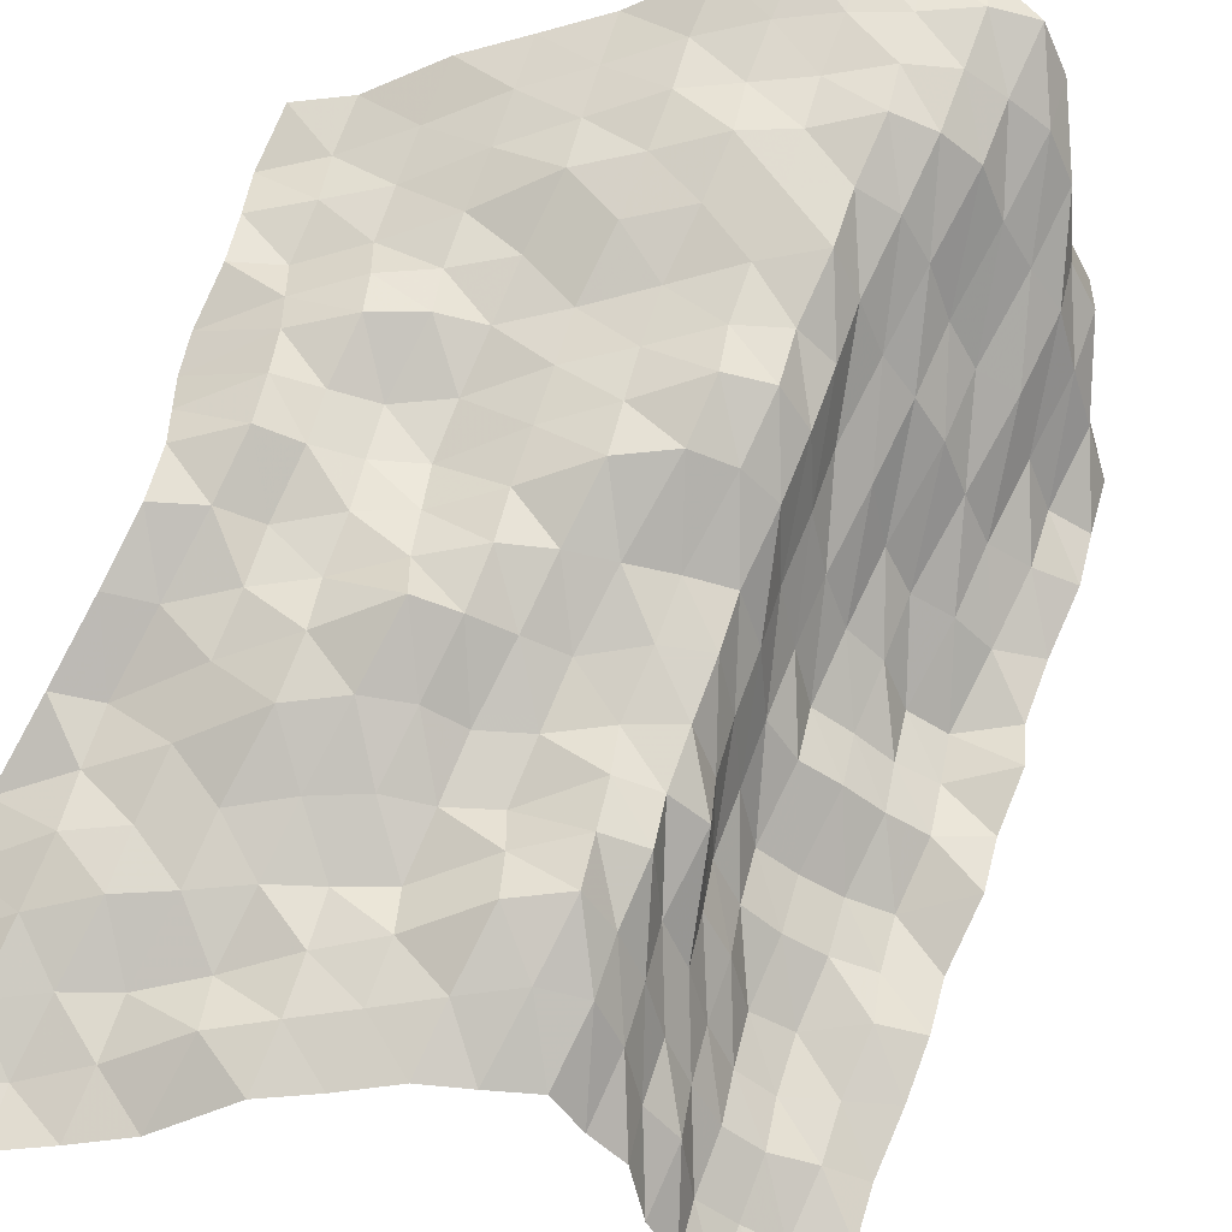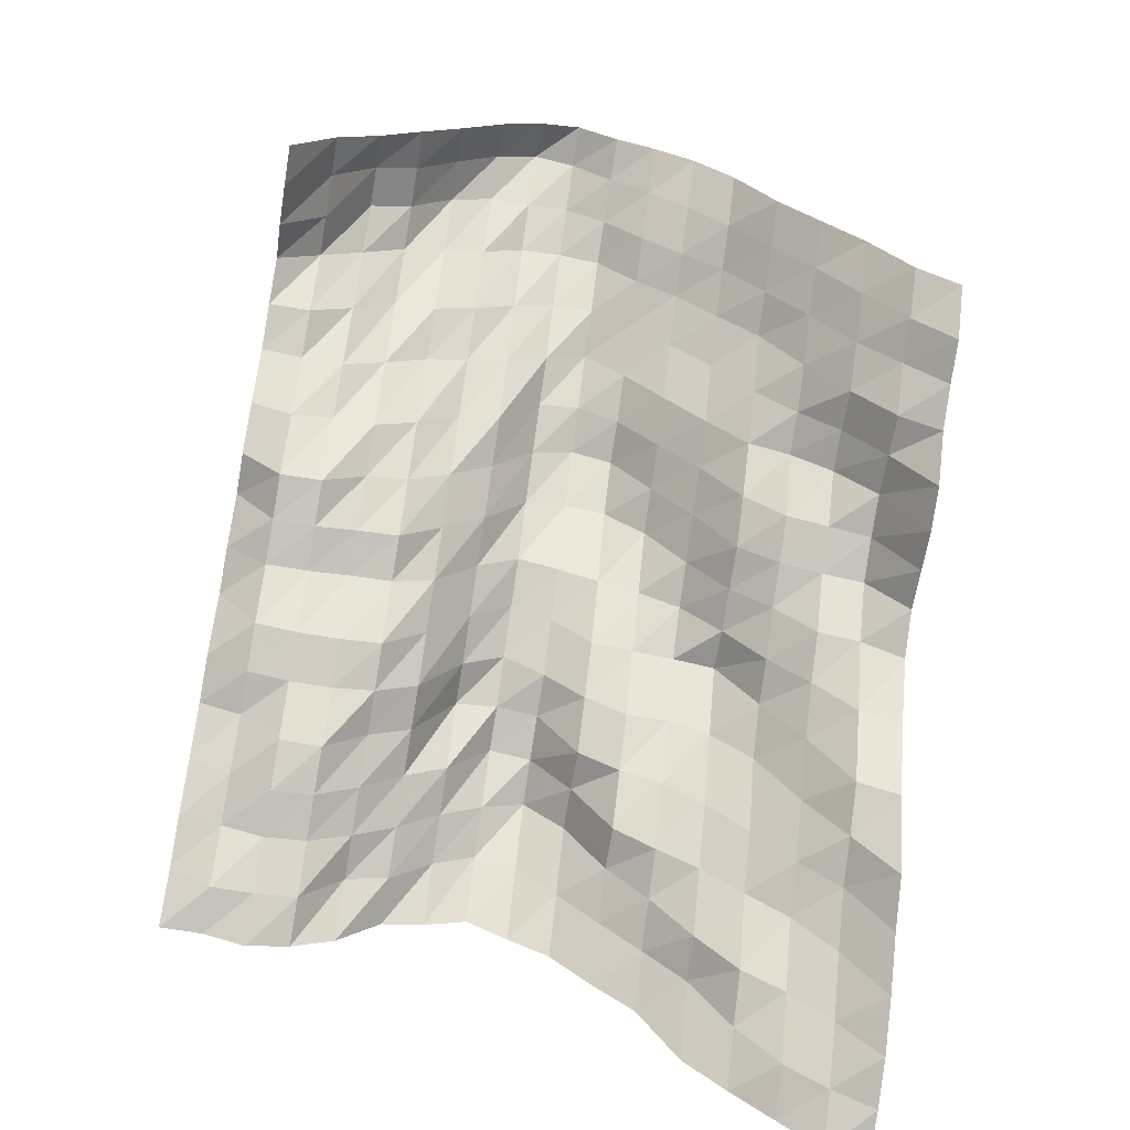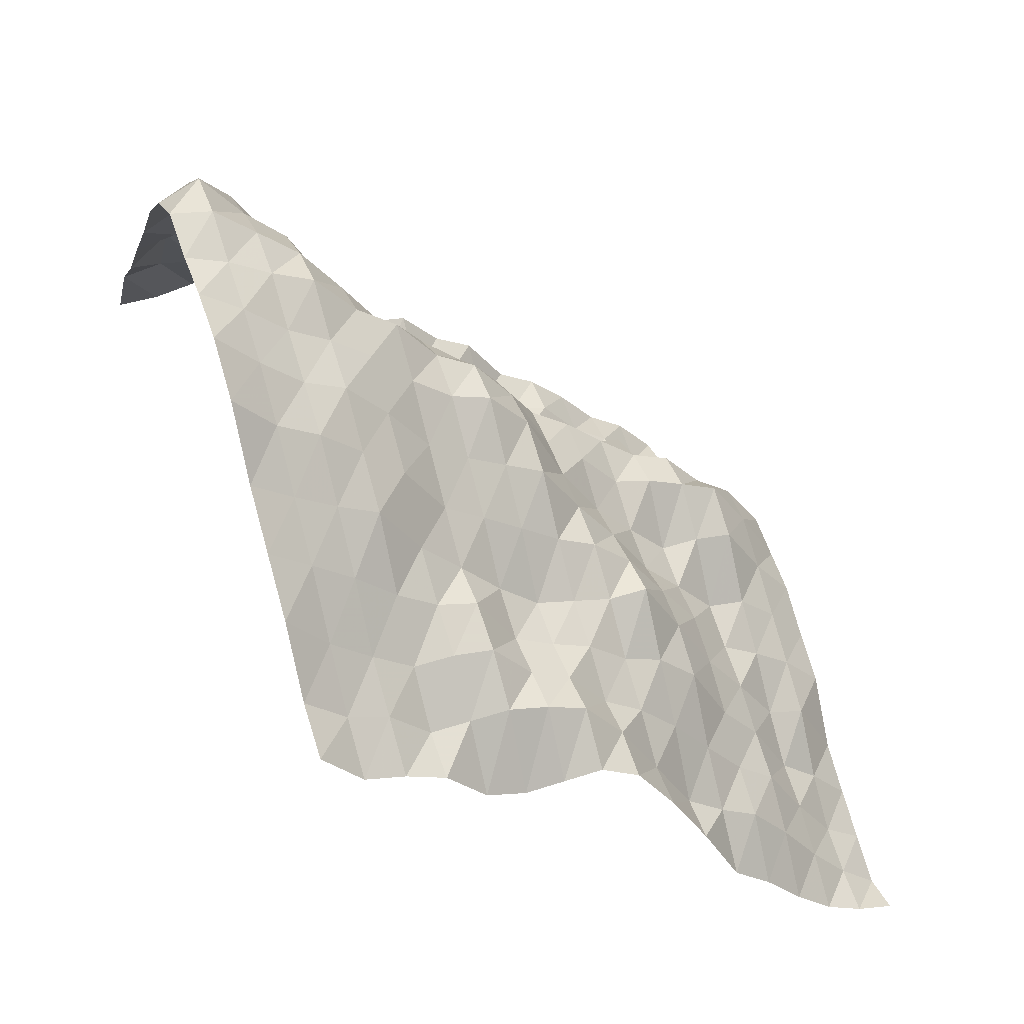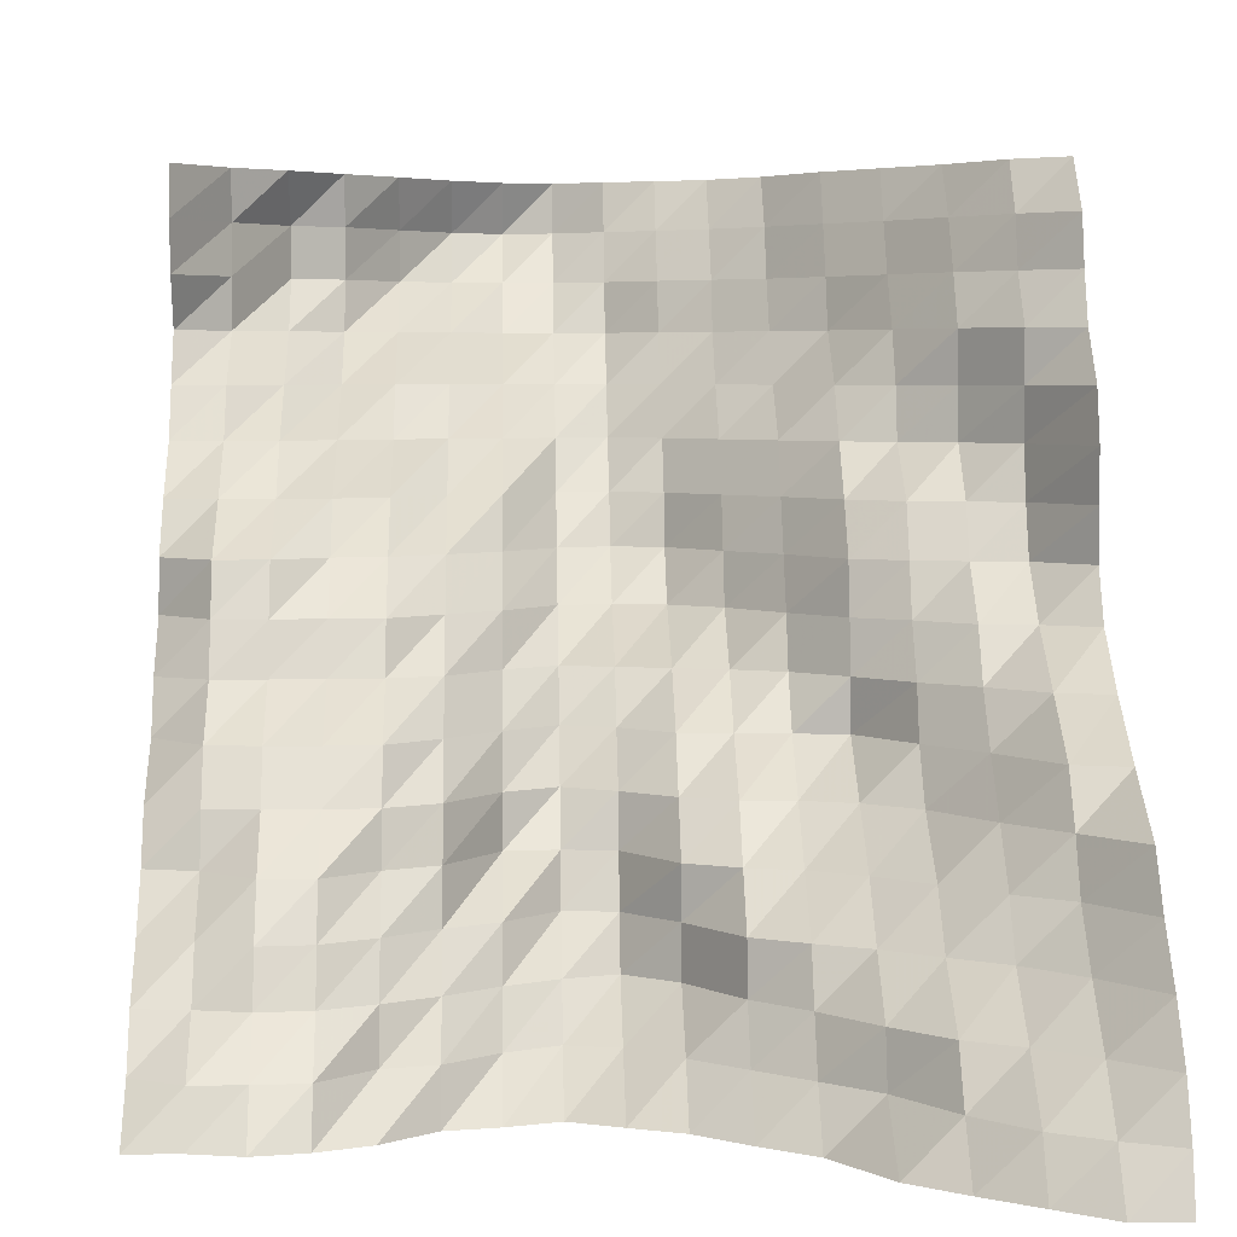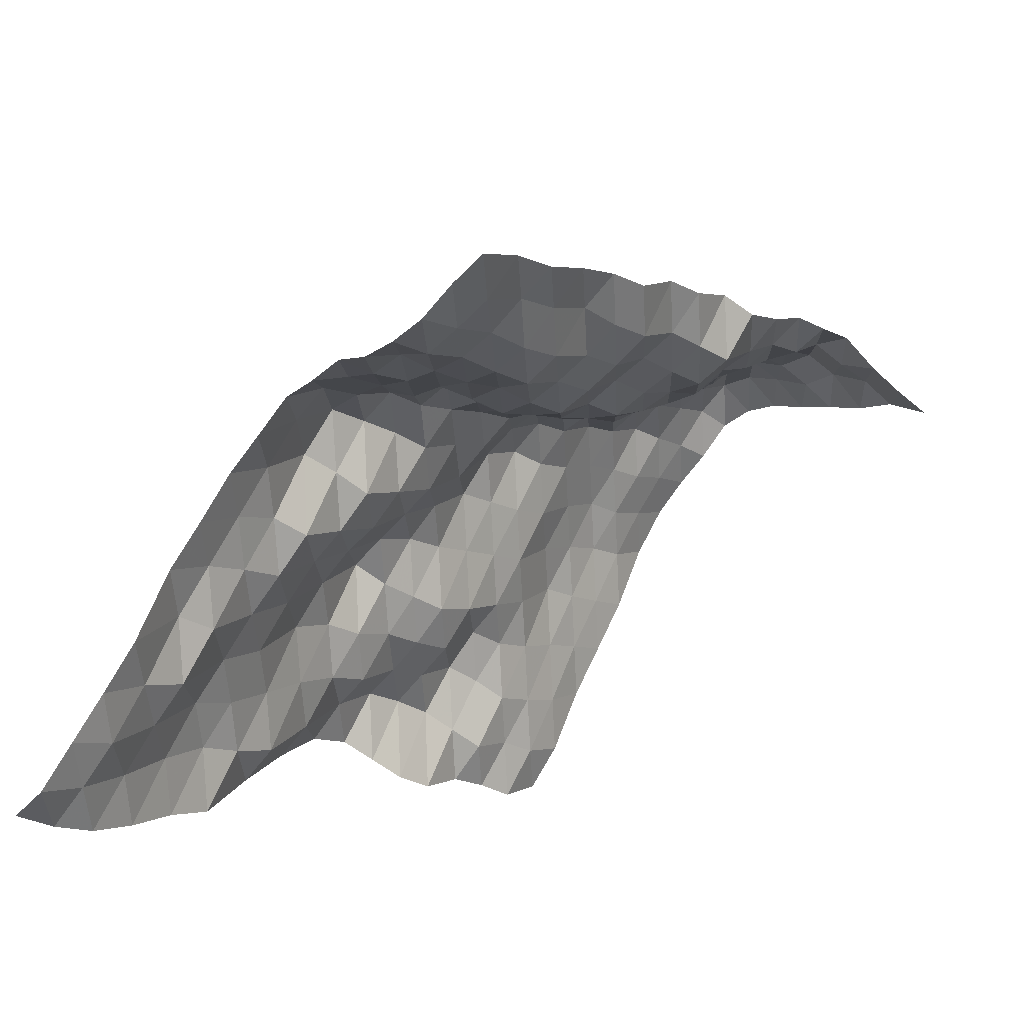
<metadata>
{"format":"obj","ext":"obj","renderer":"f3d","projection":"perspective","resolution":1024,"background":"white","views":[{"elev":-51.4,"azim":146.6,"up":"+Z"},{"elev":-66.6,"azim":-9.8,"up":"+Y"},{"elev":38.7,"azim":67.2,"up":"+Y"},{"elev":4.0,"azim":-1.8,"up":"+Z"},{"elev":-52.5,"azim":-131.9,"up":"+Y"}]}
</metadata>
<code>
v 843.8 101.1 843.8
v 843.8 103.9 852.5
v 843.8 108.5 861.3
v 843.8 115.9 870.1
v 843.8 124.8 878.9
v 843.8 131.7 887.7
v 843.8 147.5 896.5
v 843.8 161.7 905.3
v 843.8 173.6 914.1
v 843.8 178.7 922.9
v 843.8 178.7 931.6
v 843.8 178.7 940.4
v 843.8 181.5 949.2
v 843.8 190.1 958
v 843.8 193.9 966.8
v 843.8 196.5 975.6
v 843.8 205.6 984.4
v 835 101.1 843.8
v 835 108.5 852.5
v 835 118.1 861.3
v 835 129.3 870.1
v 835 138.9 878.9
v 835 143.9 887.7
v 835 150.3 896.5
v 835 164.4 905.3
v 835 178.5 914.1
v 835 188.9 922.9
v 835 192.6 931.6
v 835 195 940.4
v 835 195 949.2
v 835 195 958
v 835 202.8 966.8
v 835 205.9 975.6
v 835 213 984.4
v 826.2 108.5 843.8
v 826.2 114.5 852.5
v 826.2 126.1 861.3
v 826.2 139.4 870.1
v 826.2 146.1 878.9
v 826.2 155.8 887.7
v 826.2 165.9 896.5
v 826.2 174.2 905.3
v 826.2 180 914.1
v 826.2 190.2 922.9
v 826.2 194.8 931.6
v 826.2 204.4 940.4
v 826.2 205.9 949.2
v 826.2 205.9 958
v 826.2 211.7 966.8
v 826.2 218.3 975.6
v 826.2 227.3 984.4
v 817.4 115.9 843.8
v 817.4 124.8 852.5
v 817.4 131.7 861.3
v 817.4 146.1 870.1
v 817.4 155.8 878.9
v 817.4 170.8 887.7
v 817.4 178.6 896.5
v 817.4 182.1 905.3
v 817.4 188.8 914.1
v 817.4 192.6 922.9
v 817.4 197.2 931.6
v 817.4 210.2 940.4
v 817.4 212.7 949.2
v 817.4 218.3 958
v 817.4 225.7 966.8
v 817.4 231.9 975.6
v 817.4 237.7 984.4
v 808.6 123.9 843.8
v 808.6 138.9 852.5
v 808.6 141.7 861.3
v 808.6 153.5 870.1
v 808.6 164.4 878.9
v 808.6 178.6 887.7
v 808.6 192.6 896.5
v 808.6 192.6 905.3
v 808.6 194.9 914.1
v 808.6 197.3 922.9
v 808.6 204.4 931.6
v 808.6 213 940.4
v 808.6 221.4 949.2
v 808.6 233.5 958
v 808.6 237.7 966.8
v 808.6 242.8 975.6
v 808.6 248.4 984.4
v 799.8 138.9 843.8
v 799.8 147.5 852.5
v 799.8 153.4 861.3
v 799.8 158.6 870.1
v 799.8 170.8 878.9
v 799.8 182.1 887.7
v 799.8 194 896.5
v 799.8 201.5 905.3
v 799.8 205.8 914.1
v 799.8 211.7 922.9
v 799.8 217.4 931.6
v 799.8 222.7 940.4
v 799.8 234.8 949.2
v 799.8 242.8 958
v 799.8 249.6 966.8
v 799.8 254.4 975.6
v 799.8 263.1 984.4
v 791 146.1 843.8
v 791 155.8 852.5
v 791 163 861.3
v 791 164.4 870.1
v 791 173.5 878.9
v 791 182.1 887.7
v 791 194.9 896.5
v 791 205.8 905.3
v 791 218.4 914.1
v 791 222.7 922.9
v 791 227.2 931.6
v 791 233.3 940.4
v 791 244.1 949.2
v 791 252.9 958
v 791 256.7 966.8
v 791 263.9 975.6
v 791 272.3 984.4
v 782.2 154.4 843.8
v 782.2 164.4 852.5
v 782.2 177.2 861.3
v 782.2 178.5 870.1
v 782.2 178.5 878.9
v 782.2 187 887.7
v 782.2 195.8 896.5
v 782.2 208.6 905.3
v 782.2 225.8 914.1
v 782.2 234.8 922.9
v 782.2 237.7 931.6
v 782.2 244.1 940.4
v 782.2 252.9 949.2
v 782.2 259.1 958
v 782.2 263.9 966.8
v 782.2 271.3 975.6
v 782.2 277.1 984.4
v 773.4 158.6 843.8
v 773.4 172.6 852.5
v 773.4 184.9 861.3
v 773.4 188.8 870.1
v 773.4 192.6 878.9
v 773.4 194.9 887.7
v 773.4 204.4 896.5
v 773.4 211.6 905.3
v 773.4 227.2 914.1
v 773.4 237.6 922.9
v 773.4 242.7 931.6
v 773.4 252.9 940.4
v 773.4 259 949.2
v 773.4 268.5 958
v 773.4 272.3 966.8
v 773.4 277.1 975.6
v 773.4 280.3 984.4
v 764.6 163.1 843.8
v 764.6 175.1 852.5
v 764.6 181 861.3
v 764.6 190.4 870.1
v 764.6 194 878.9
v 764.6 200.7 887.7
v 764.6 208.1 896.5
v 764.6 213.9 905.3
v 764.6 225.1 914.1
v 764.6 233.5 922.9
v 764.6 240.7 931.6
v 764.6 247.4 940.4
v 764.6 259 949.2
v 764.6 269.8 958
v 764.6 276.9 966.8
v 764.6 284 975.6
v 764.6 285.5 984.4
v 755.9 159.5 843.8
v 755.9 169.6 852.5
v 755.9 175.1 861.3
v 755.9 179.6 870.1
v 755.9 192.6 878.9
v 755.9 194.2 887.7
v 755.9 199.4 896.5
v 755.9 206.7 905.3
v 755.9 212.6 914.1
v 755.9 221.3 922.9
v 755.9 228.1 931.6
v 755.9 241.2 940.4
v 755.9 254.3 949.2
v 755.9 268.8 958
v 755.9 276.5 966.8
v 755.9 286.8 975.6
v 755.9 283.1 984.4
v 747.1 157.3 843.8
v 747.1 161 852.5
v 747.1 167.1 861.3
v 747.1 173.6 870.1
v 747.1 177.5 878.9
v 747.1 180.5 887.7
v 747.1 188.2 896.5
v 747.1 195.5 905.3
v 747.1 203.8 914.1
v 747.1 212.6 922.9
v 747.1 225.7 931.6
v 747.1 237.6 940.4
v 747.1 247.5 949.2
v 747.1 262.5 958
v 747.1 275.6 966.8
v 747.1 281 975.6
v 747.1 276.2 984.4
v 738.3 148.5 843.8
v 738.3 158.2 852.5
v 738.3 161 861.3
v 738.3 165.5 870.1
v 738.3 172.2 878.9
v 738.3 175.1 887.7
v 738.3 179.5 896.5
v 738.3 191.6 905.3
v 738.3 195.5 914.1
v 738.3 205.7 922.9
v 738.3 217 931.6
v 738.3 233.5 940.4
v 738.3 242.6 949.2
v 738.3 258.1 958
v 738.3 269.8 966.8
v 738.3 270.4 975.6
v 738.3 266.1 984.4
v 729.5 143.9 843.8
v 729.5 148.5 852.5
v 729.5 156.1 861.3
v 729.5 159.7 870.1
v 729.5 164 878.9
v 729.5 173.5 887.7
v 729.5 178.6 896.5
v 729.5 191.2 905.3
v 729.5 194.9 914.1
v 729.5 203.8 922.9
v 729.5 211.5 931.6
v 729.5 227.1 940.4
v 729.5 242.6 949.2
v 729.5 254.3 958
v 729.5 258.4 966.8
v 729.5 258.4 975.6
v 729.5 256.7 984.4
v 720.7 141.7 843.8
v 720.7 147.6 852.5
v 720.7 155.1 861.3
v 720.7 158.5 870.1
v 720.7 164.3 878.9
v 720.7 173.5 887.7
v 720.7 178.6 896.5
v 720.7 190.2 905.3
v 720.7 193.5 914.1
v 720.7 197.5 922.9
v 720.7 211.5 931.6
v 720.7 221.3 940.4
v 720.7 233.5 949.2
v 720.7 246.5 958
v 720.7 253.4 966.8
v 720.7 253.4 975.6
v 720.7 246.9 984.4
v 711.9 143.9 843.8
v 711.9 147.6 852.5
v 711.9 157.3 861.3
v 711.9 163.1 870.1
v 711.9 172.5 878.9
v 711.9 175.1 887.7
v 711.9 179.9 896.5
v 711.9 190.2 905.3
v 711.9 193.9 914.1
v 711.9 197.2 922.9
v 711.9 209.6 931.6
v 711.9 221.3 940.4
v 711.9 227.1 949.2
v 711.9 239.3 958
v 711.9 239.3 966.8
v 711.9 240.7 975.6
v 711.9 239.3 984.4
v 703.1 143.9 843.8
v 703.1 153 852.5
v 703.1 158.5 861.3
v 703.1 167.6 870.1
v 703.1 175.1 878.9
v 703.1 179.9 887.7
v 703.1 191.3 896.5
v 703.1 195.8 905.3
v 703.1 204.3 914.1
v 703.1 205.6 922.9
v 703.1 212.9 931.6
v 703.1 222.6 940.4
v 703.1 227.1 949.2
v 703.1 232.1 958
v 703.1 227.7 966.8
v 703.1 226.2 975.6
v 703.1 226.2 984.4
f 1 18 2
f 18 19 2
f 2 19 3
f 19 20 3
f 3 20 4
f 20 21 4
f 4 21 5
f 21 22 5
f 5 22 6
f 22 23 6
f 6 23 7
f 23 24 7
f 7 24 8
f 24 25 8
f 8 25 9
f 25 26 9
f 9 26 10
f 26 27 10
f 10 27 11
f 27 28 11
f 11 28 12
f 28 29 12
f 12 29 13
f 29 30 13
f 13 30 14
f 30 31 14
f 14 31 15
f 31 32 15
f 15 32 16
f 32 33 16
f 16 33 17
f 33 34 17
f 18 35 19
f 35 36 19
f 19 36 20
f 36 37 20
f 20 37 21
f 37 38 21
f 21 38 22
f 38 39 22
f 22 39 23
f 39 40 23
f 23 40 24
f 40 41 24
f 24 41 25
f 41 42 25
f 25 42 26
f 42 43 26
f 26 43 27
f 43 44 27
f 27 44 28
f 44 45 28
f 28 45 29
f 45 46 29
f 29 46 30
f 46 47 30
f 30 47 31
f 47 48 31
f 31 48 32
f 48 49 32
f 32 49 33
f 49 50 33
f 33 50 34
f 50 51 34
f 35 52 36
f 52 53 36
f 36 53 37
f 53 54 37
f 37 54 38
f 54 55 38
f 38 55 39
f 55 56 39
f 39 56 40
f 56 57 40
f 40 57 41
f 57 58 41
f 41 58 42
f 58 59 42
f 42 59 43
f 59 60 43
f 43 60 44
f 60 61 44
f 44 61 45
f 61 62 45
f 45 62 46
f 62 63 46
f 46 63 47
f 63 64 47
f 47 64 48
f 64 65 48
f 48 65 49
f 65 66 49
f 49 66 50
f 66 67 50
f 50 67 51
f 67 68 51
f 52 69 53
f 69 70 53
f 53 70 54
f 70 71 54
f 54 71 55
f 71 72 55
f 55 72 56
f 72 73 56
f 56 73 57
f 73 74 57
f 57 74 58
f 74 75 58
f 58 75 59
f 75 76 59
f 59 76 60
f 76 77 60
f 60 77 61
f 77 78 61
f 61 78 62
f 78 79 62
f 62 79 63
f 79 80 63
f 63 80 64
f 80 81 64
f 64 81 65
f 81 82 65
f 65 82 66
f 82 83 66
f 66 83 67
f 83 84 67
f 67 84 68
f 84 85 68
f 69 86 70
f 86 87 70
f 70 87 71
f 87 88 71
f 71 88 72
f 88 89 72
f 72 89 73
f 89 90 73
f 73 90 74
f 90 91 74
f 74 91 75
f 91 92 75
f 75 92 76
f 92 93 76
f 76 93 77
f 93 94 77
f 77 94 78
f 94 95 78
f 78 95 79
f 95 96 79
f 79 96 80
f 96 97 80
f 80 97 81
f 97 98 81
f 81 98 82
f 98 99 82
f 82 99 83
f 99 100 83
f 83 100 84
f 100 101 84
f 84 101 85
f 101 102 85
f 86 103 87
f 103 104 87
f 87 104 88
f 104 105 88
f 88 105 89
f 105 106 89
f 89 106 90
f 106 107 90
f 90 107 91
f 107 108 91
f 91 108 92
f 108 109 92
f 92 109 93
f 109 110 93
f 93 110 94
f 110 111 94
f 94 111 95
f 111 112 95
f 95 112 96
f 112 113 96
f 96 113 97
f 113 114 97
f 97 114 98
f 114 115 98
f 98 115 99
f 115 116 99
f 99 116 100
f 116 117 100
f 100 117 101
f 117 118 101
f 101 118 102
f 118 119 102
f 103 120 104
f 120 121 104
f 104 121 105
f 121 122 105
f 105 122 106
f 122 123 106
f 106 123 107
f 123 124 107
f 107 124 108
f 124 125 108
f 108 125 109
f 125 126 109
f 109 126 110
f 126 127 110
f 110 127 111
f 127 128 111
f 111 128 112
f 128 129 112
f 112 129 113
f 129 130 113
f 113 130 114
f 130 131 114
f 114 131 115
f 131 132 115
f 115 132 116
f 132 133 116
f 116 133 117
f 133 134 117
f 117 134 118
f 134 135 118
f 118 135 119
f 135 136 119
f 120 137 121
f 137 138 121
f 121 138 122
f 138 139 122
f 122 139 123
f 139 140 123
f 123 140 124
f 140 141 124
f 124 141 125
f 141 142 125
f 125 142 126
f 142 143 126
f 126 143 127
f 143 144 127
f 127 144 128
f 144 145 128
f 128 145 129
f 145 146 129
f 129 146 130
f 146 147 130
f 130 147 131
f 147 148 131
f 131 148 132
f 148 149 132
f 132 149 133
f 149 150 133
f 133 150 134
f 150 151 134
f 134 151 135
f 151 152 135
f 135 152 136
f 152 153 136
f 137 154 138
f 154 155 138
f 138 155 139
f 155 156 139
f 139 156 140
f 156 157 140
f 140 157 141
f 157 158 141
f 141 158 142
f 158 159 142
f 142 159 143
f 159 160 143
f 143 160 144
f 160 161 144
f 144 161 145
f 161 162 145
f 145 162 146
f 162 163 146
f 146 163 147
f 163 164 147
f 147 164 148
f 164 165 148
f 148 165 149
f 165 166 149
f 149 166 150
f 166 167 150
f 150 167 151
f 167 168 151
f 151 168 152
f 168 169 152
f 152 169 153
f 169 170 153
f 154 171 155
f 171 172 155
f 155 172 156
f 172 173 156
f 156 173 157
f 173 174 157
f 157 174 158
f 174 175 158
f 158 175 159
f 175 176 159
f 159 176 160
f 176 177 160
f 160 177 161
f 177 178 161
f 161 178 162
f 178 179 162
f 162 179 163
f 179 180 163
f 163 180 164
f 180 181 164
f 164 181 165
f 181 182 165
f 165 182 166
f 182 183 166
f 166 183 167
f 183 184 167
f 167 184 168
f 184 185 168
f 168 185 169
f 185 186 169
f 169 186 170
f 186 187 170
f 171 188 172
f 188 189 172
f 172 189 173
f 189 190 173
f 173 190 174
f 190 191 174
f 174 191 175
f 191 192 175
f 175 192 176
f 192 193 176
f 176 193 177
f 193 194 177
f 177 194 178
f 194 195 178
f 178 195 179
f 195 196 179
f 179 196 180
f 196 197 180
f 180 197 181
f 197 198 181
f 181 198 182
f 198 199 182
f 182 199 183
f 199 200 183
f 183 200 184
f 200 201 184
f 184 201 185
f 201 202 185
f 185 202 186
f 202 203 186
f 186 203 187
f 203 204 187
f 188 205 189
f 205 206 189
f 189 206 190
f 206 207 190
f 190 207 191
f 207 208 191
f 191 208 192
f 208 209 192
f 192 209 193
f 209 210 193
f 193 210 194
f 210 211 194
f 194 211 195
f 211 212 195
f 195 212 196
f 212 213 196
f 196 213 197
f 213 214 197
f 197 214 198
f 214 215 198
f 198 215 199
f 215 216 199
f 199 216 200
f 216 217 200
f 200 217 201
f 217 218 201
f 201 218 202
f 218 219 202
f 202 219 203
f 219 220 203
f 203 220 204
f 220 221 204
f 205 222 206
f 222 223 206
f 206 223 207
f 223 224 207
f 207 224 208
f 224 225 208
f 208 225 209
f 225 226 209
f 209 226 210
f 226 227 210
f 210 227 211
f 227 228 211
f 211 228 212
f 228 229 212
f 212 229 213
f 229 230 213
f 213 230 214
f 230 231 214
f 214 231 215
f 231 232 215
f 215 232 216
f 232 233 216
f 216 233 217
f 233 234 217
f 217 234 218
f 234 235 218
f 218 235 219
f 235 236 219
f 219 236 220
f 236 237 220
f 220 237 221
f 237 238 221
f 222 239 223
f 239 240 223
f 223 240 224
f 240 241 224
f 224 241 225
f 241 242 225
f 225 242 226
f 242 243 226
f 226 243 227
f 243 244 227
f 227 244 228
f 244 245 228
f 228 245 229
f 245 246 229
f 229 246 230
f 246 247 230
f 230 247 231
f 247 248 231
f 231 248 232
f 248 249 232
f 232 249 233
f 249 250 233
f 233 250 234
f 250 251 234
f 234 251 235
f 251 252 235
f 235 252 236
f 252 253 236
f 236 253 237
f 253 254 237
f 237 254 238
f 254 255 238
f 239 256 240
f 256 257 240
f 240 257 241
f 257 258 241
f 241 258 242
f 258 259 242
f 242 259 243
f 259 260 243
f 243 260 244
f 260 261 244
f 244 261 245
f 261 262 245
f 245 262 246
f 262 263 246
f 246 263 247
f 263 264 247
f 247 264 248
f 264 265 248
f 248 265 249
f 265 266 249
f 249 266 250
f 266 267 250
f 250 267 251
f 267 268 251
f 251 268 252
f 268 269 252
f 252 269 253
f 269 270 253
f 253 270 254
f 270 271 254
f 254 271 255
f 271 272 255
f 256 273 257
f 273 274 257
f 257 274 258
f 274 275 258
f 258 275 259
f 275 276 259
f 259 276 260
f 276 277 260
f 260 277 261
f 277 278 261
f 261 278 262
f 278 279 262
f 262 279 263
f 279 280 263
f 263 280 264
f 280 281 264
f 264 281 265
f 281 282 265
f 265 282 266
f 282 283 266
f 266 283 267
f 283 284 267
f 267 284 268
f 284 285 268
f 268 285 269
f 285 286 269
f 269 286 270
f 286 287 270
f 270 287 271
f 287 288 271
f 271 288 272
f 288 289 272

</code>
